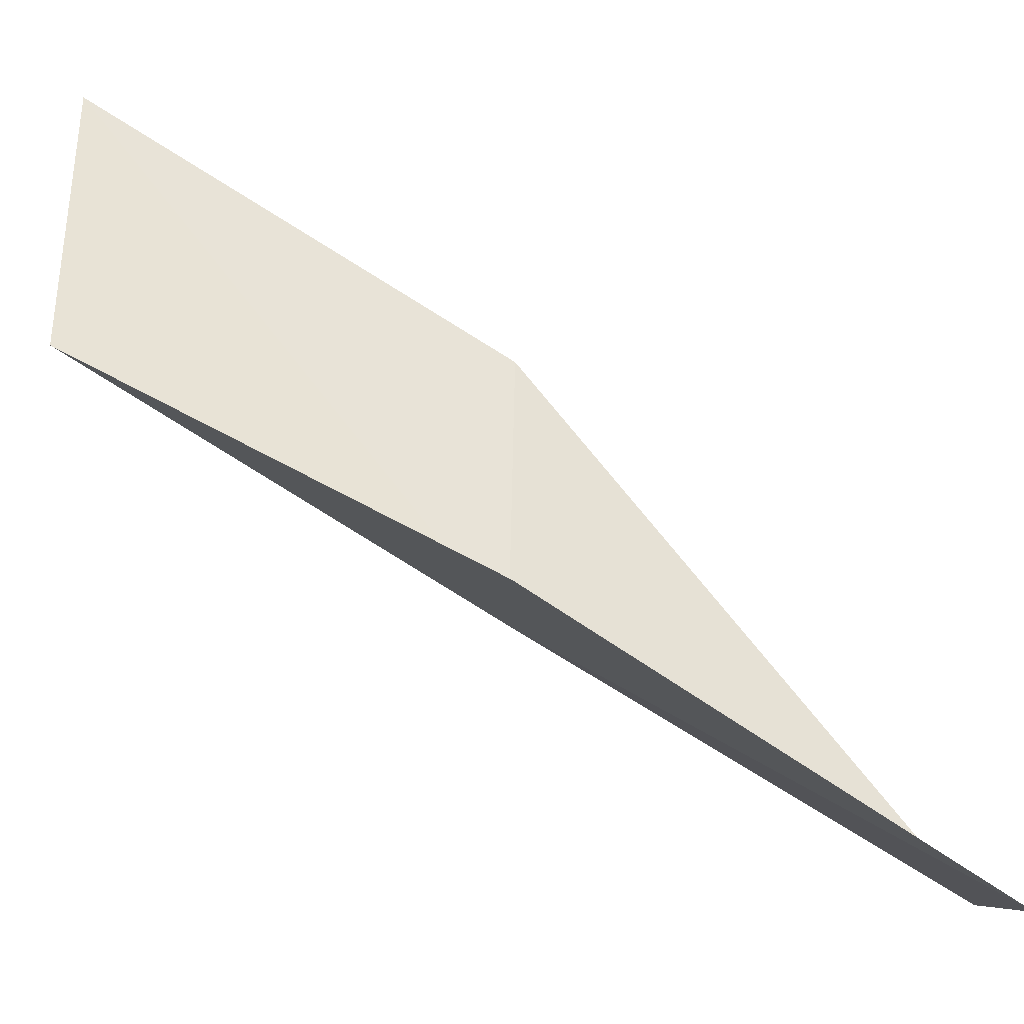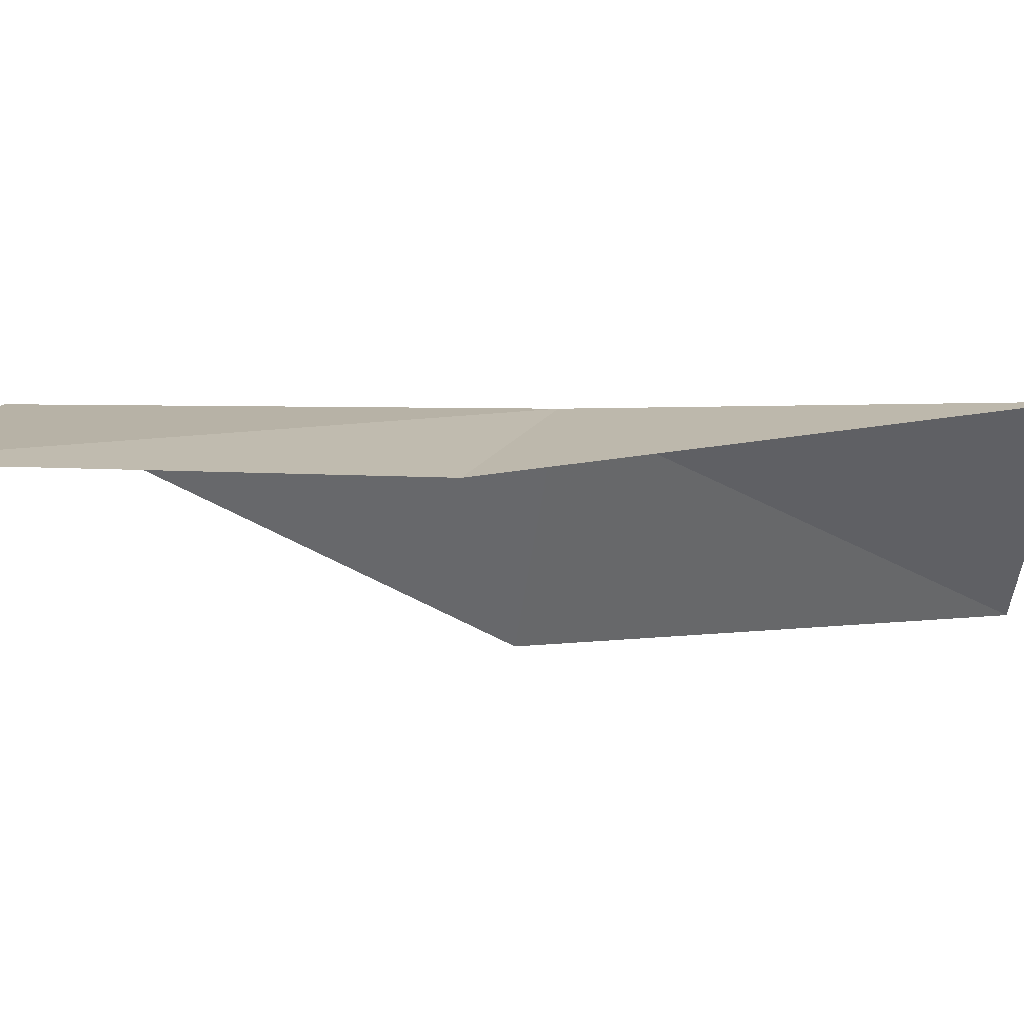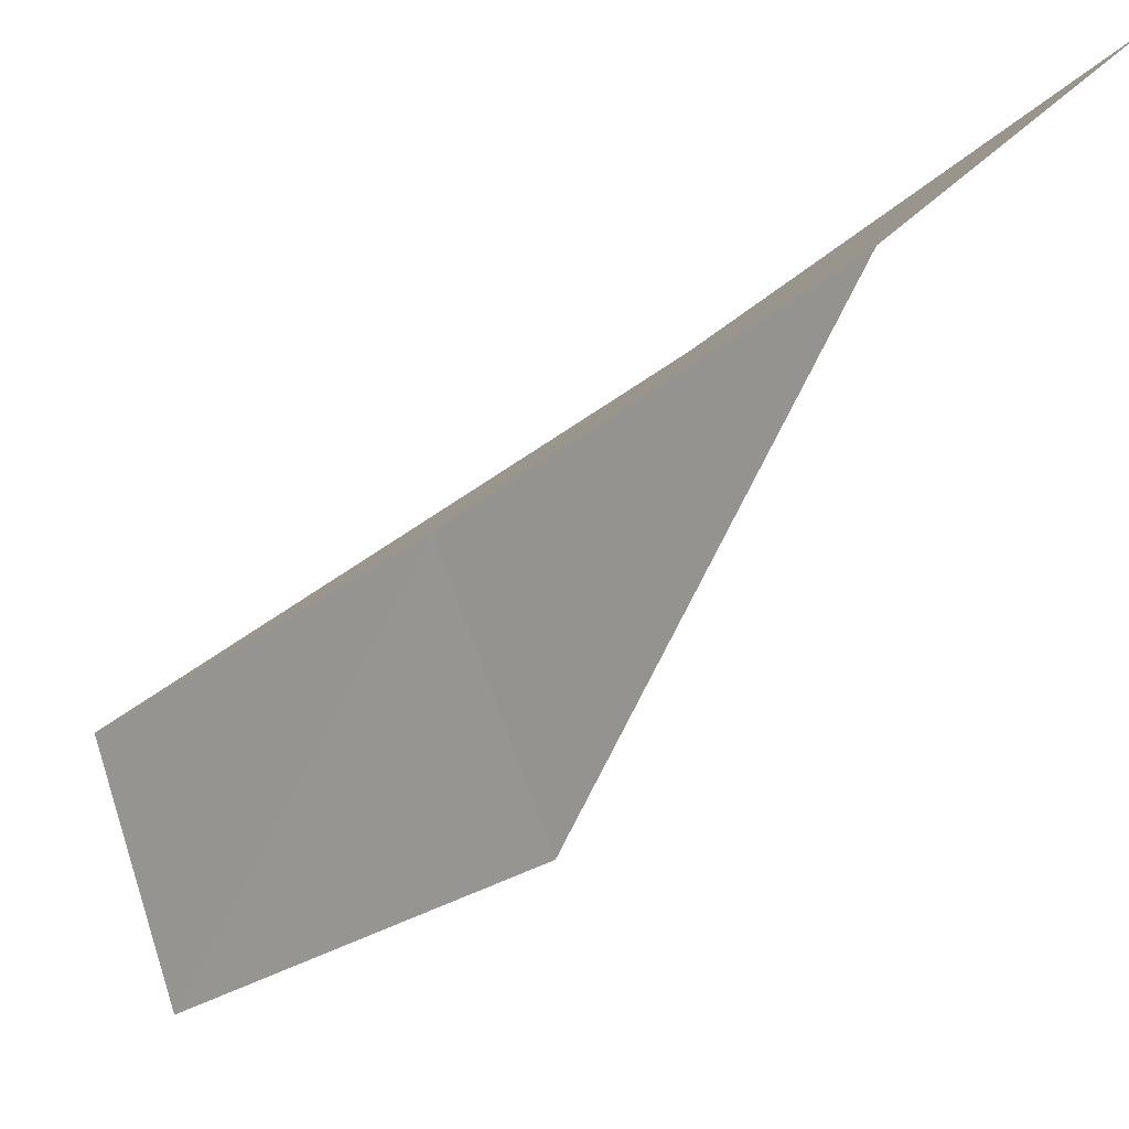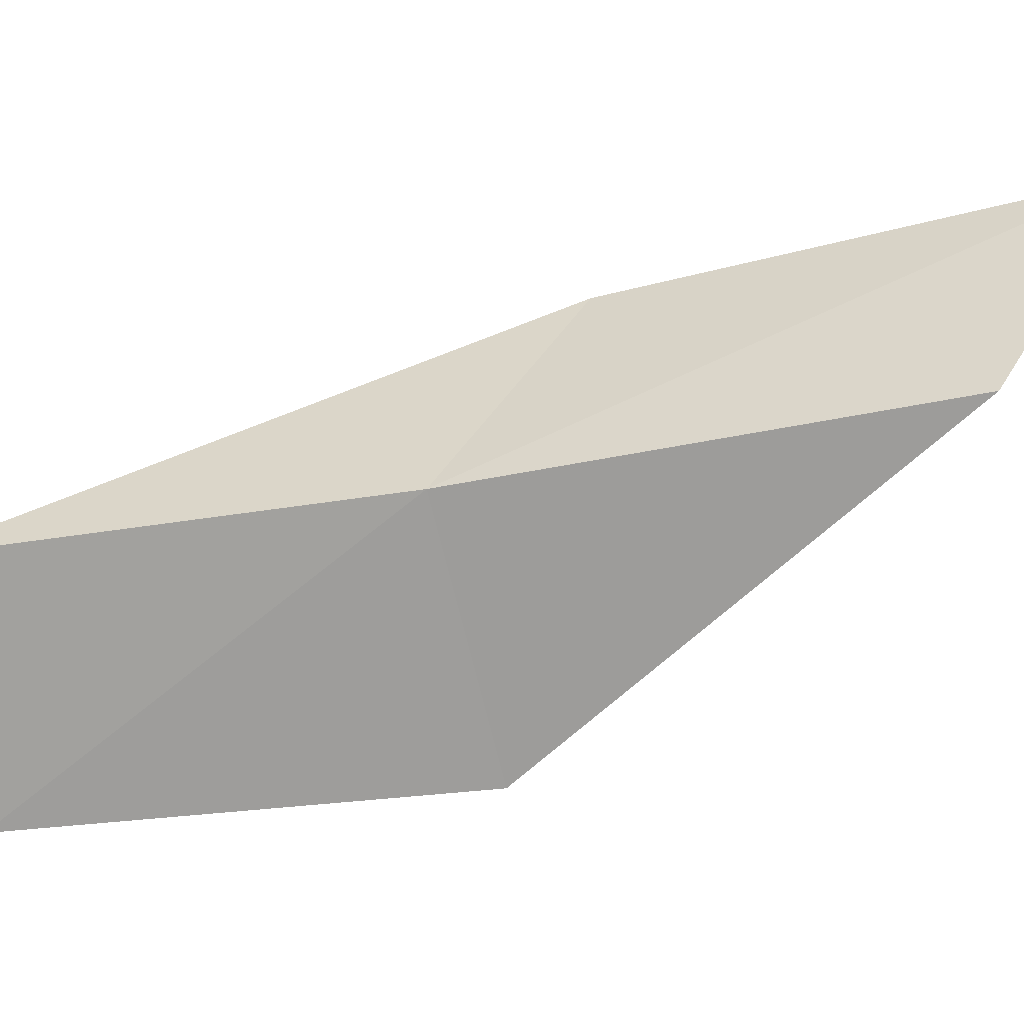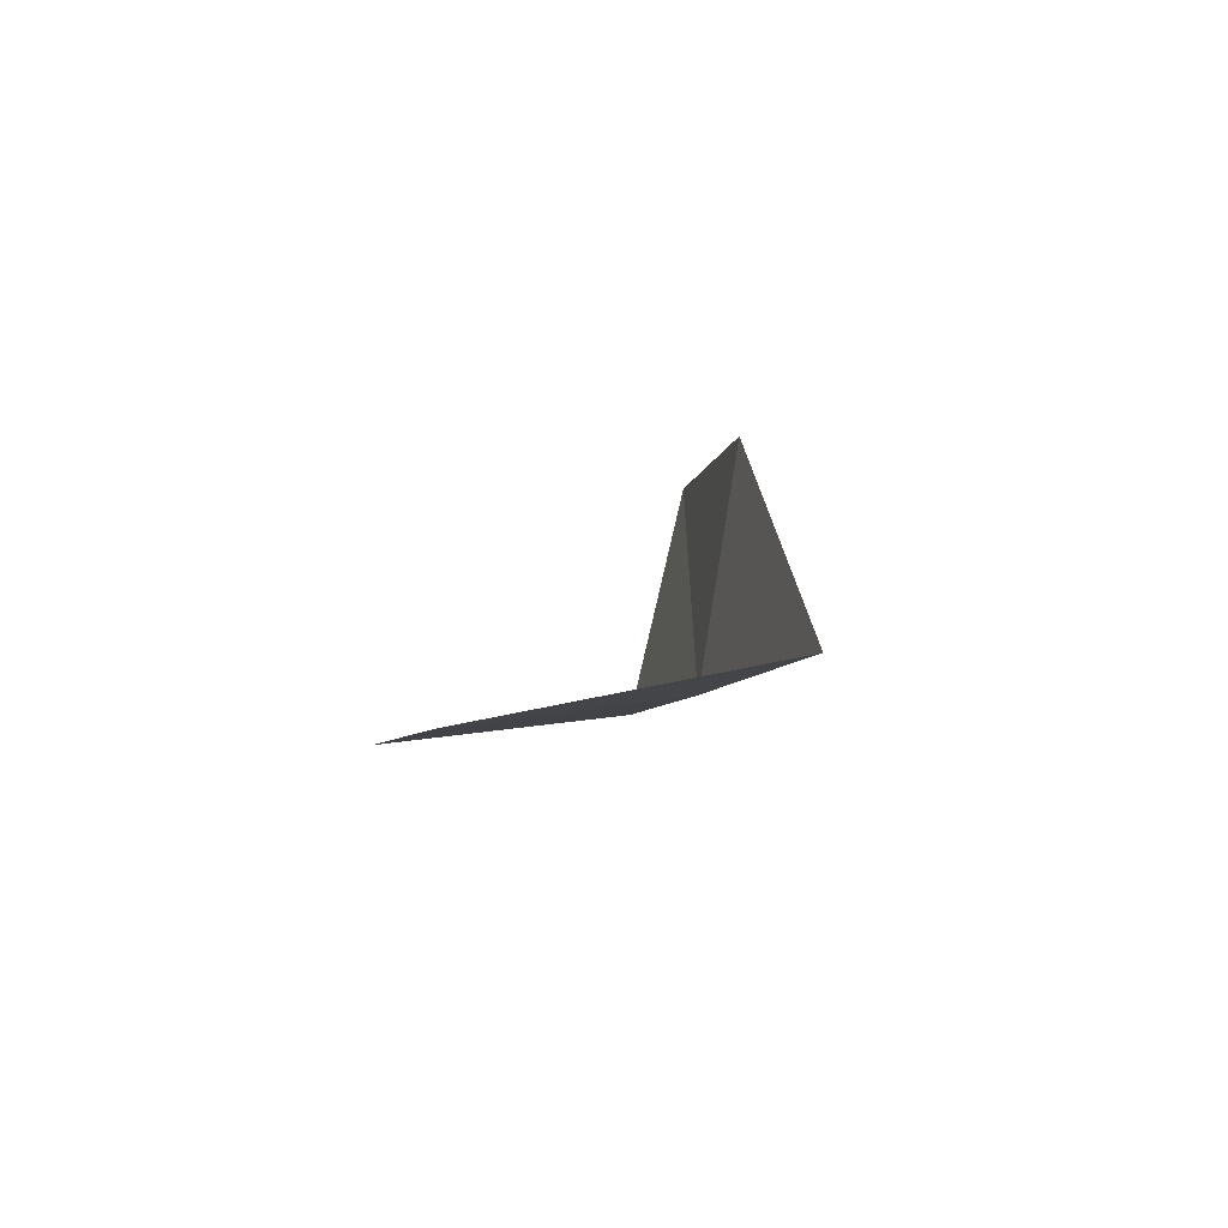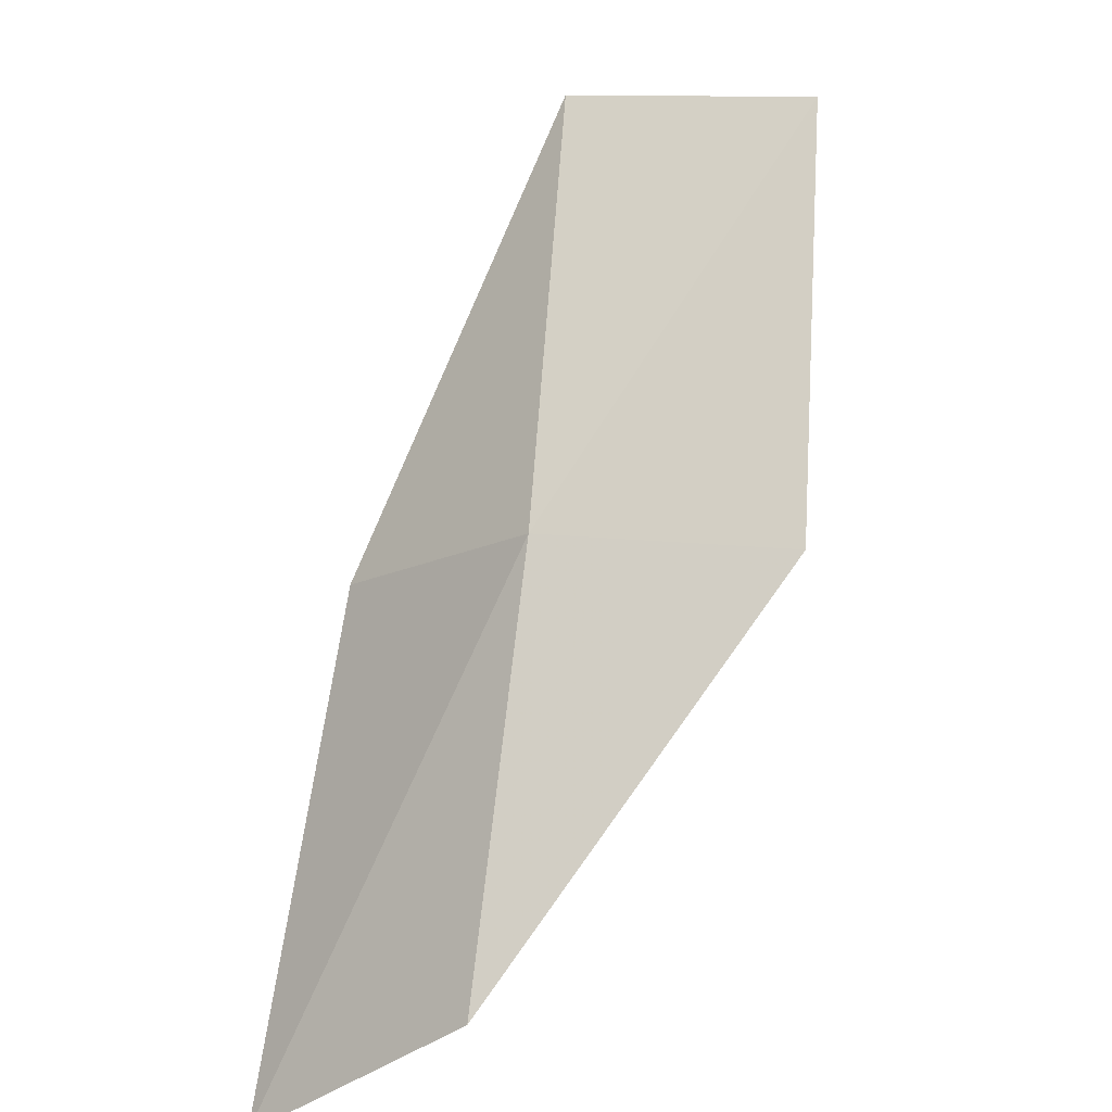
<metadata>
{"format":"obj","ext":"obj","renderer":"f3d","projection":"perspective","resolution":1024,"background":"white","views":[{"elev":-78.9,"azim":-91.6,"up":"+Y"},{"elev":56.4,"azim":-67.3,"up":"+Y"},{"elev":-19.9,"azim":167.1,"up":"+Y"},{"elev":-1.1,"azim":132.6,"up":"+Y"},{"elev":56.6,"azim":58.8,"up":"+Z"},{"elev":12.3,"azim":-95.0,"up":"+Z"}]}
</metadata>
<code>
v -32.43 -18.21 79.05
v -34.71 -16.31 79.05
v -29.97 -18.83 83.55
v -30.86 -21.52 83.55
v -33.5 -20.99 79.05
v -37.18 -15.28 74.54
v -34.9 -17.39 74.54
f 1 3 2
f 1 5 4
f 1 6 7
f 1 2 6
f 1 7 5
f 1 4 3

</code>
